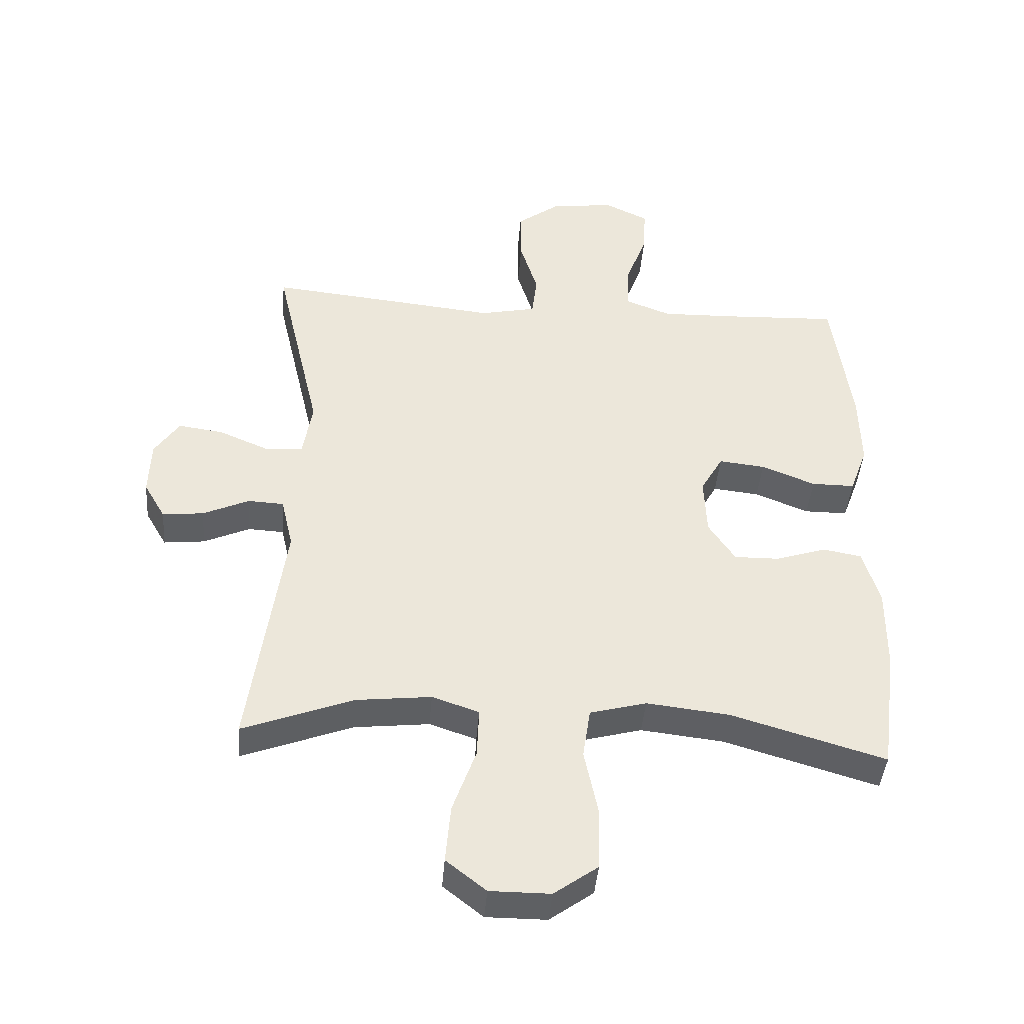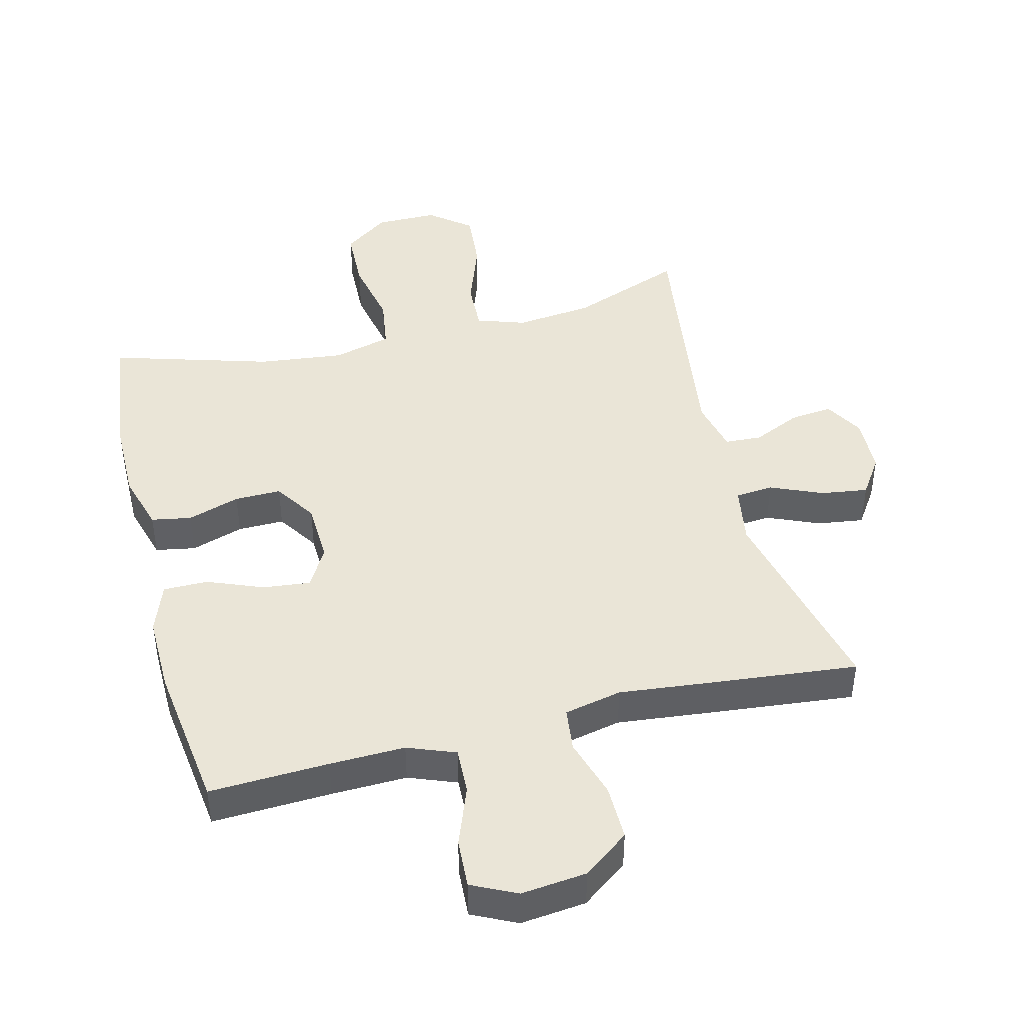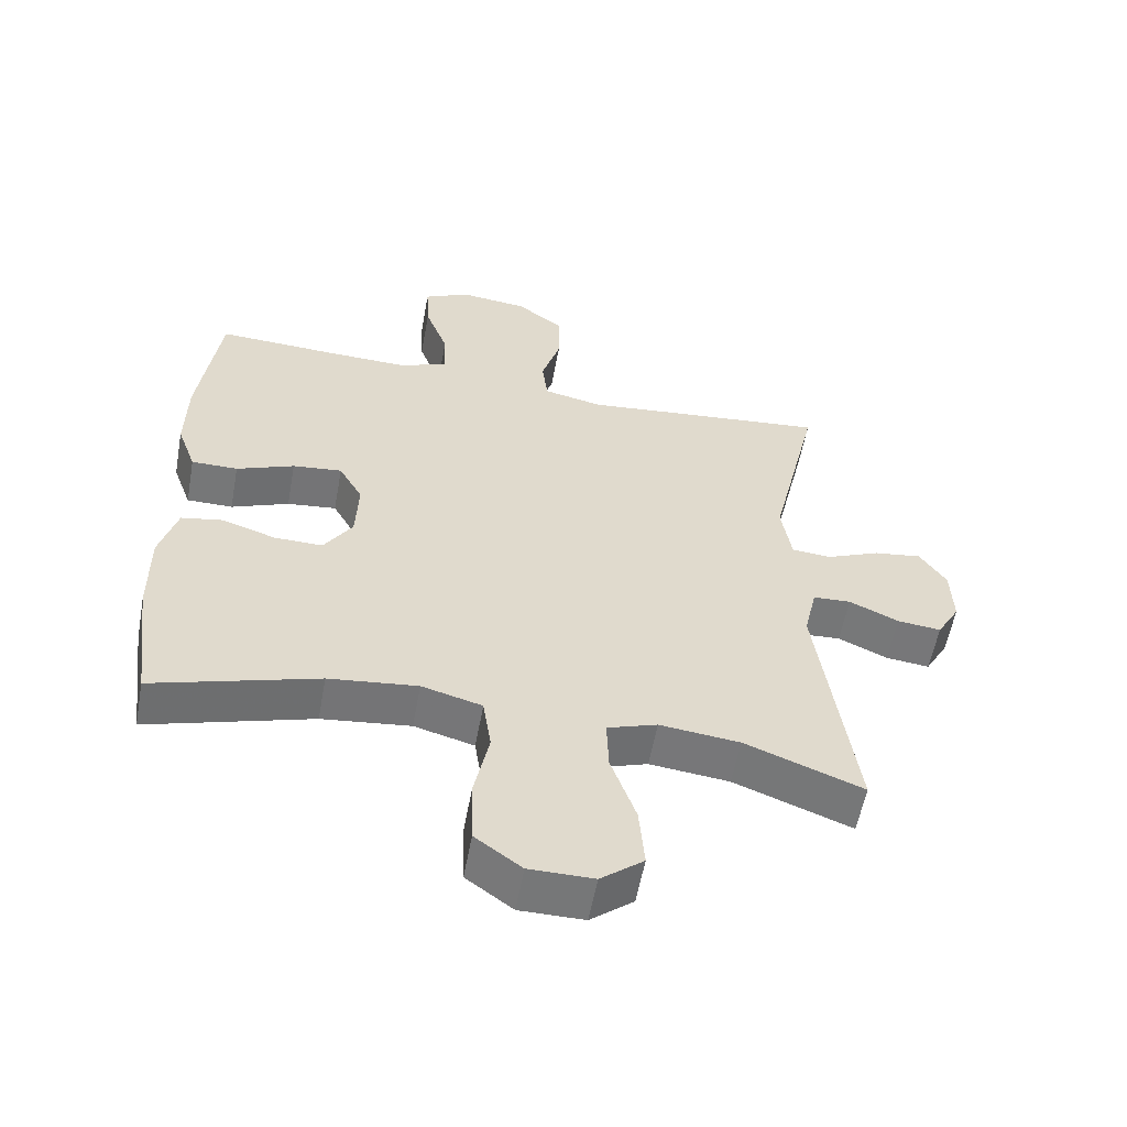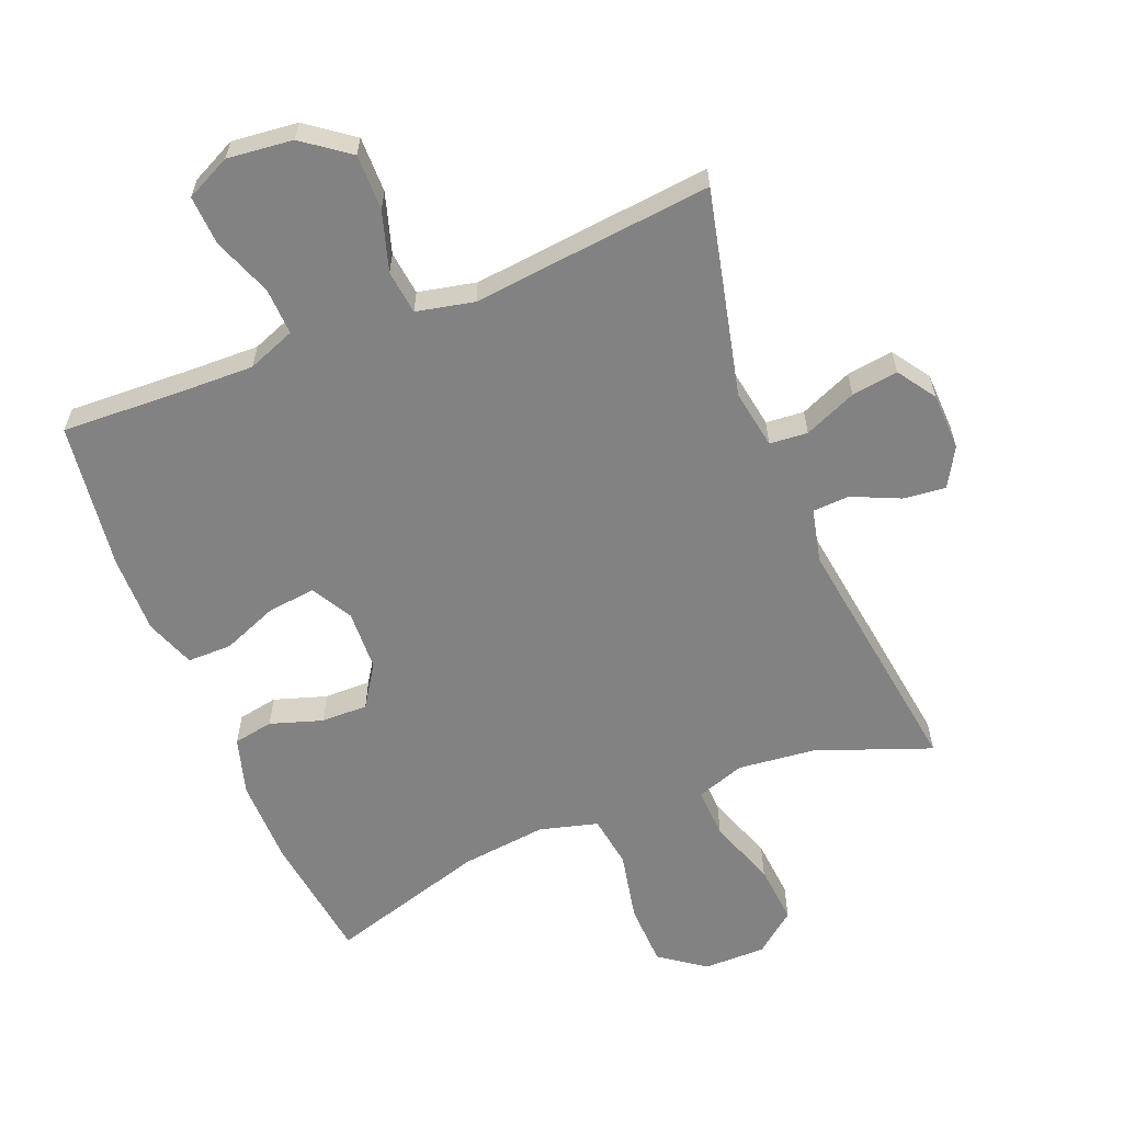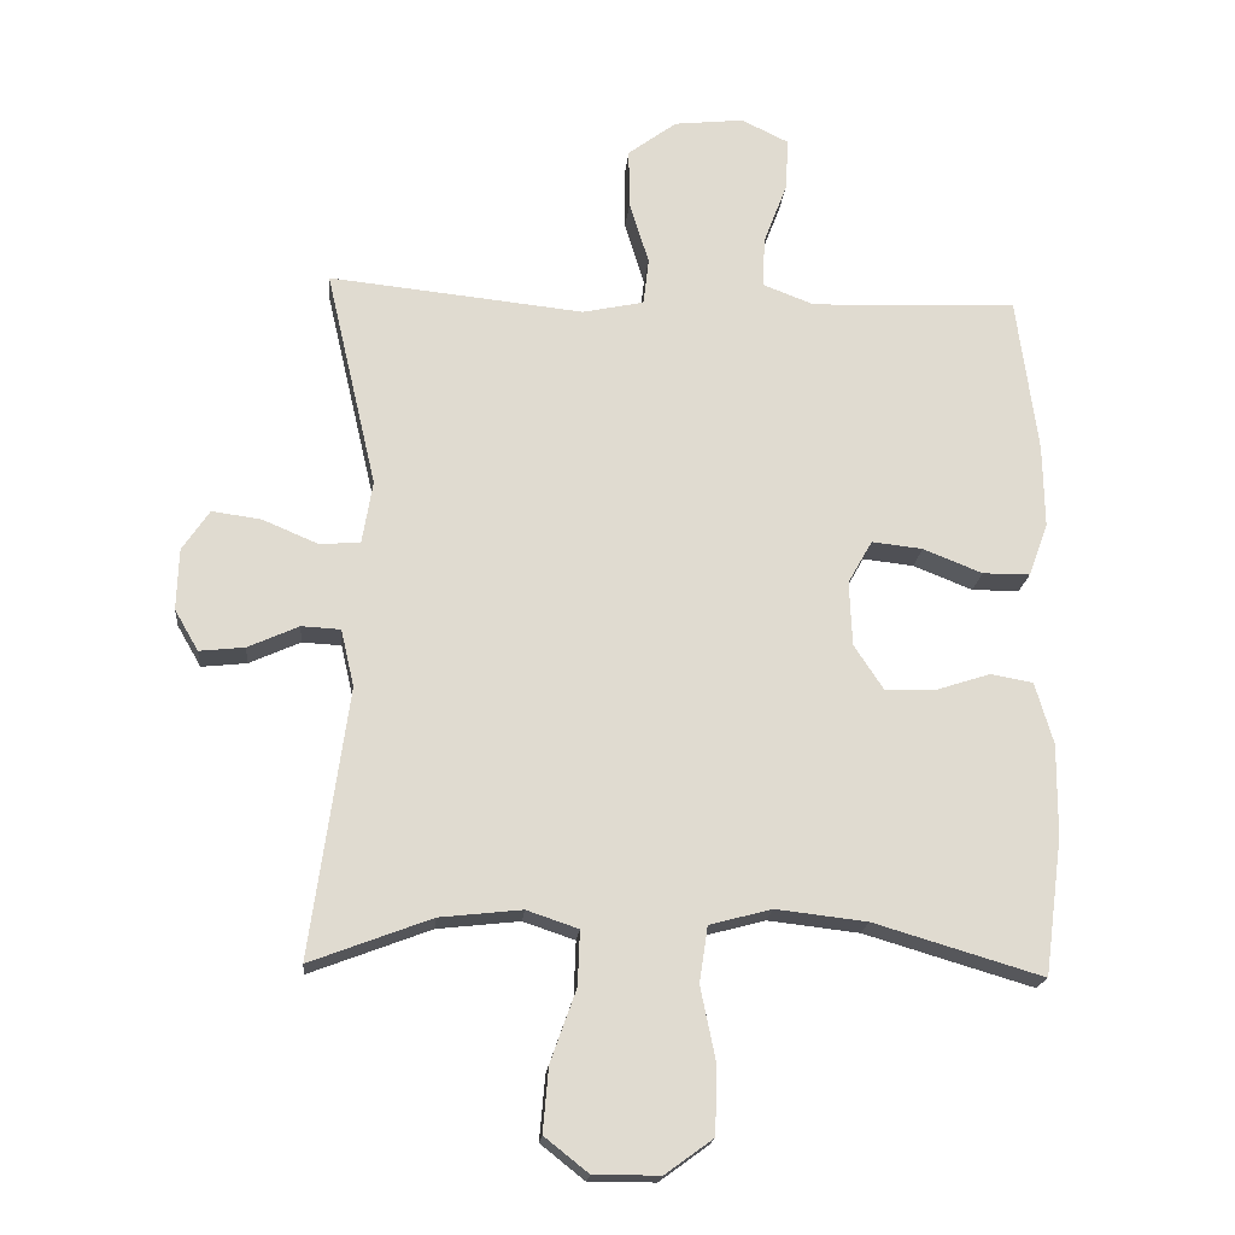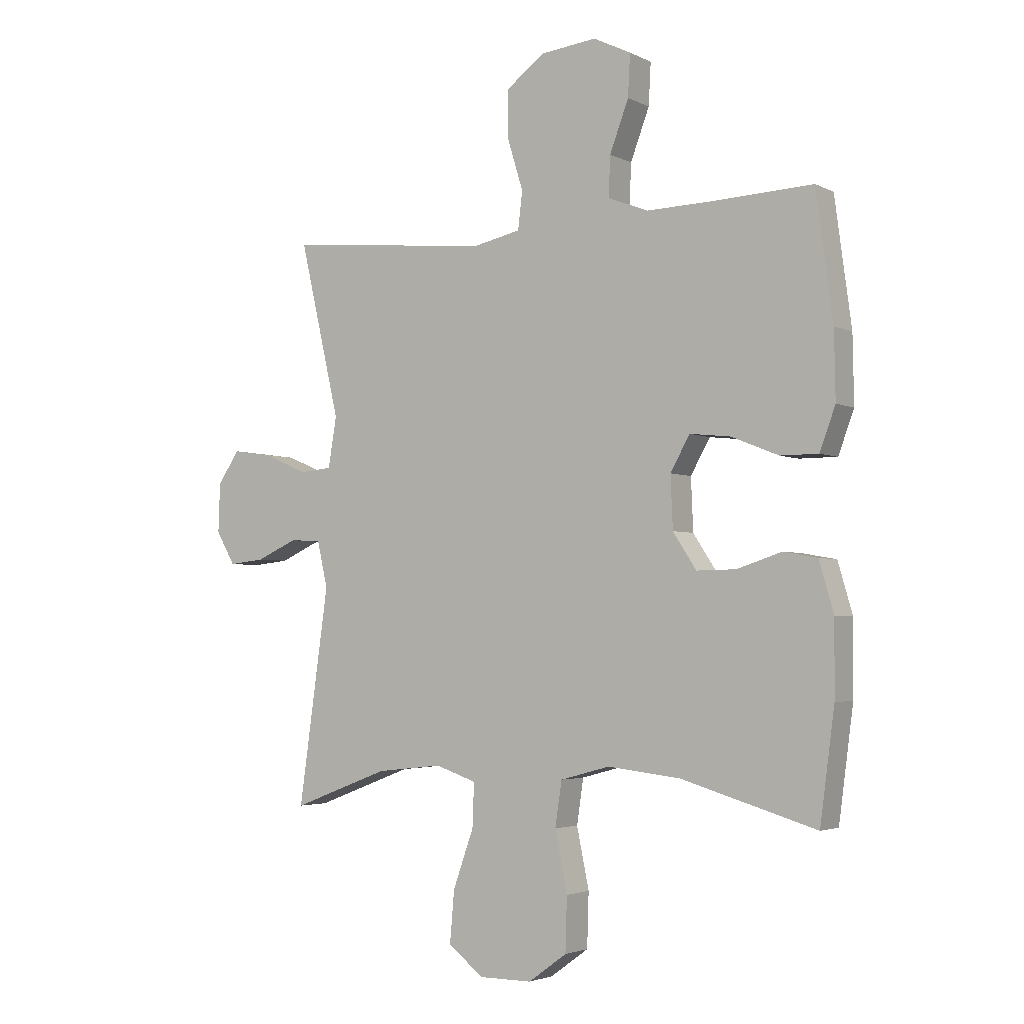
<metadata>
{"format":"obj","ext":"obj","renderer":"f3d","projection":"perspective","resolution":1024,"background":"white","views":[{"elev":-42.4,"azim":175.5,"up":"+Z"},{"elev":44.3,"azim":-14.1,"up":"+Y"},{"elev":-57.0,"azim":-10.4,"up":"+Z"},{"elev":-60.7,"azim":22.0,"up":"+Y"},{"elev":-19.1,"azim":174.8,"up":"+Z"},{"elev":-3.3,"azim":-147.6,"up":"+Z"}]}
</metadata>
<code>
v 0.5 0.07 -0.5
v 0.326 0.07 -0.434
v 0.208 0.07 -0.421
v 0.134 0.07 -0.446
v 0.137 0.07 -0.524
v 0.174 0.07 -0.628
v 0.182 0.07 -0.72
v 0.119 0.07 -0.77
v 0.024 0.07 -0.77
v -0.045 0.07 -0.72
v -0.048 0.07 -0.624
v -0.026 0.07 -0.517
v -0.038 0.07 -0.437
v -0.127 0.07 -0.413
v -0.258 0.07 -0.428
v -0.5 0.07 -0.5
v -0.526 0.07 -0.303
v -0.527 0.07 -0.171
v -0.501 0.07 -0.082
v -0.44 0.07 -0.071
v -0.36 0.07 -0.097
v -0.289 0.07 -0.098
v -0.247 0.07 -0.034
v -0.243 0.07 0.059
v -0.278 0.07 0.121
v -0.351 0.07 0.113
v -0.436 0.07 0.079
v -0.504 0.07 0.079
v -0.532 0.07 0.155
v -0.53 0.07 0.275
v -0.5 0.07 0.5
v -0.318 0.07 0.492
v -0.203 0.07 0.489
v -0.13 0.07 0.517
v -0.133 0.07 0.589
v -0.167 0.07 0.679
v -0.171 0.07 0.754
v -0.103 0.07 0.787
v -0.003 0.07 0.776
v 0.067 0.07 0.724
v 0.066 0.07 0.639
v 0.038 0.07 0.548
v 0.046 0.07 0.481
v 0.134 0.07 0.462
v 0.266 0.07 0.476
v 0.5 0.07 0.5
v 0.427 0.07 0.186
v 0.442 0.07 0.096
v 0.5 0.07 0.091
v 0.58 0.07 0.125
v 0.651 0.07 0.135
v 0.69 0.07 0.077
v 0.693 0.07 -0.011
v 0.659 0.07 -0.07
v 0.594 0.07 -0.063
v 0.521 0.07 -0.03
v 0.465 0.07 -0.033
v 0.446 0.07 -0.115
v 0.5 0 -0.5
v 0.326 0 -0.434
v 0.208 0 -0.421
v 0.134 0 -0.446
v 0.137 0 -0.524
v 0.174 0 -0.628
v 0.182 0 -0.72
v 0.119 0 -0.77
v 0.024 0 -0.77
v -0.045 0 -0.72
v -0.048 0 -0.624
v -0.026 0 -0.517
v -0.038 0 -0.437
v -0.127 0 -0.413
v -0.258 0 -0.428
v -0.5 0 -0.5
v -0.526 0 -0.303
v -0.527 0 -0.171
v -0.501 0 -0.082
v -0.44 0 -0.071
v -0.36 0 -0.097
v -0.289 0 -0.098
v -0.247 0 -0.034
v -0.243 0 0.059
v -0.278 0 0.121
v -0.351 0 0.113
v -0.436 0 0.079
v -0.504 0 0.079
v -0.532 0 0.155
v -0.53 0 0.275
v -0.5 0 0.5
v -0.318 0 0.492
v -0.203 0 0.489
v -0.13 0 0.517
v -0.133 0 0.589
v -0.167 0 0.679
v -0.171 0 0.754
v -0.103 0 0.787
v -0.003 0 0.776
v 0.067 0 0.724
v 0.066 0 0.639
v 0.038 0 0.548
v 0.046 0 0.481
v 0.134 0 0.462
v 0.266 0 0.476
v 0.5 0 0.5
v 0.427 0 0.186
v 0.442 0 0.096
v 0.5 0 0.091
v 0.58 0 0.125
v 0.651 0 0.135
v 0.69 0 0.077
v 0.693 0 -0.011
v 0.659 0 -0.07
v 0.594 0 -0.063
v 0.521 0 -0.03
v 0.465 0 -0.033
v 0.446 0 -0.115
f 54 55 56
f 53 54 56
f 52 53 56
f 51 52 56
f 50 51 56
f 49 50 56
f 48 49 56 57
f 44 45 46 47
f 43 44 47 48
f 40 41 42
f 39 40 42
f 38 39 42
f 37 38 42
f 36 37 42
f 35 36 42
f 34 35 42 43
f 48 57 58
f 43 48 58
f 34 43 58
f 33 34 58
f 30 31 32
f 29 30 32
f 28 29 32
f 27 28 32
f 26 27 32
f 19 20 21
f 18 19 21
f 17 18 21
f 16 17 21
f 15 16 21
f 14 15 21 22
f 13 14 22 23
f 10 11 12
f 9 10 12
f 8 9 12
f 7 8 12
f 6 7 12
f 5 6 12
f 4 5 12 13
f 13 23 24
f 4 13 24
f 3 4 24
f 58 1 2
f 3 24 25
f 2 3 25
f 58 2 25
f 33 58 25
f 25 26 32 33
f 114 113 112
f 114 112 111
f 114 111 110
f 114 110 109
f 114 109 108
f 114 108 107
f 115 114 107 106
f 105 104 103 102
f 106 105 102 101
f 100 99 98
f 100 98 97
f 100 97 96
f 100 96 95
f 100 95 94
f 100 94 93
f 101 100 93 92
f 116 115 106
f 116 106 101
f 116 101 92
f 116 92 91
f 90 89 88
f 90 88 87
f 90 87 86
f 90 86 85
f 90 85 84
f 79 78 77
f 79 77 76
f 79 76 75
f 79 75 74
f 79 74 73
f 80 79 73 72
f 81 80 72 71
f 70 69 68
f 70 68 67
f 70 67 66
f 70 66 65
f 70 65 64
f 70 64 63
f 71 70 63 62
f 82 81 71
f 82 71 62
f 82 62 61
f 60 59 116
f 83 82 61
f 83 61 60
f 83 60 116
f 83 116 91
f 91 90 84 83
f 1 59 60 2
f 2 60 61 3
f 3 61 62 4
f 4 62 63 5
f 5 63 64 6
f 6 64 65 7
f 7 65 66 8
f 8 66 67 9
f 9 67 68 10
f 10 68 69 11
f 11 69 70 12
f 12 70 71 13
f 13 71 72 14
f 14 72 73 15
f 15 73 74 16
f 16 74 75 17
f 17 75 76 18
f 18 76 77 19
f 19 77 78 20
f 20 78 79 21
f 21 79 80 22
f 22 80 81 23
f 23 81 82 24
f 24 82 83 25
f 25 83 84 26
f 26 84 85 27
f 27 85 86 28
f 28 86 87 29
f 29 87 88 30
f 30 88 89 31
f 31 89 90 32
f 32 90 91 33
f 33 91 92 34
f 34 92 93 35
f 35 93 94 36
f 36 94 95 37
f 37 95 96 38
f 38 96 97 39
f 39 97 98 40
f 40 98 99 41
f 41 99 100 42
f 42 100 101 43
f 43 101 102 44
f 44 102 103 45
f 45 103 104 46
f 46 104 105 47
f 47 105 106 48
f 48 106 107 49
f 49 107 108 50
f 50 108 109 51
f 51 109 110 52
f 52 110 111 53
f 53 111 112 54
f 54 112 113 55
f 55 113 114 56
f 56 114 115 57
f 57 115 116 58
f 58 116 59 1

</code>
